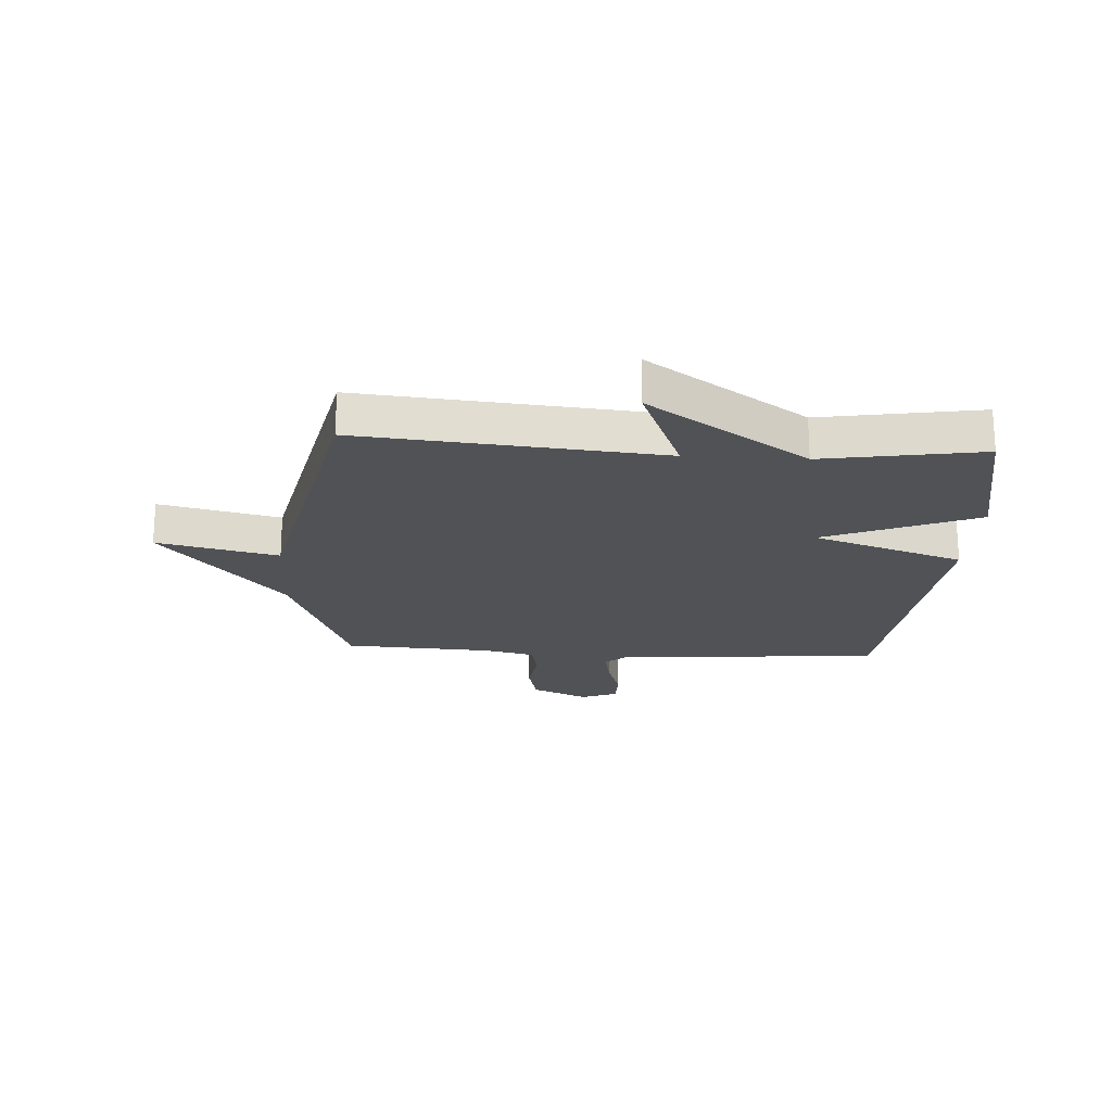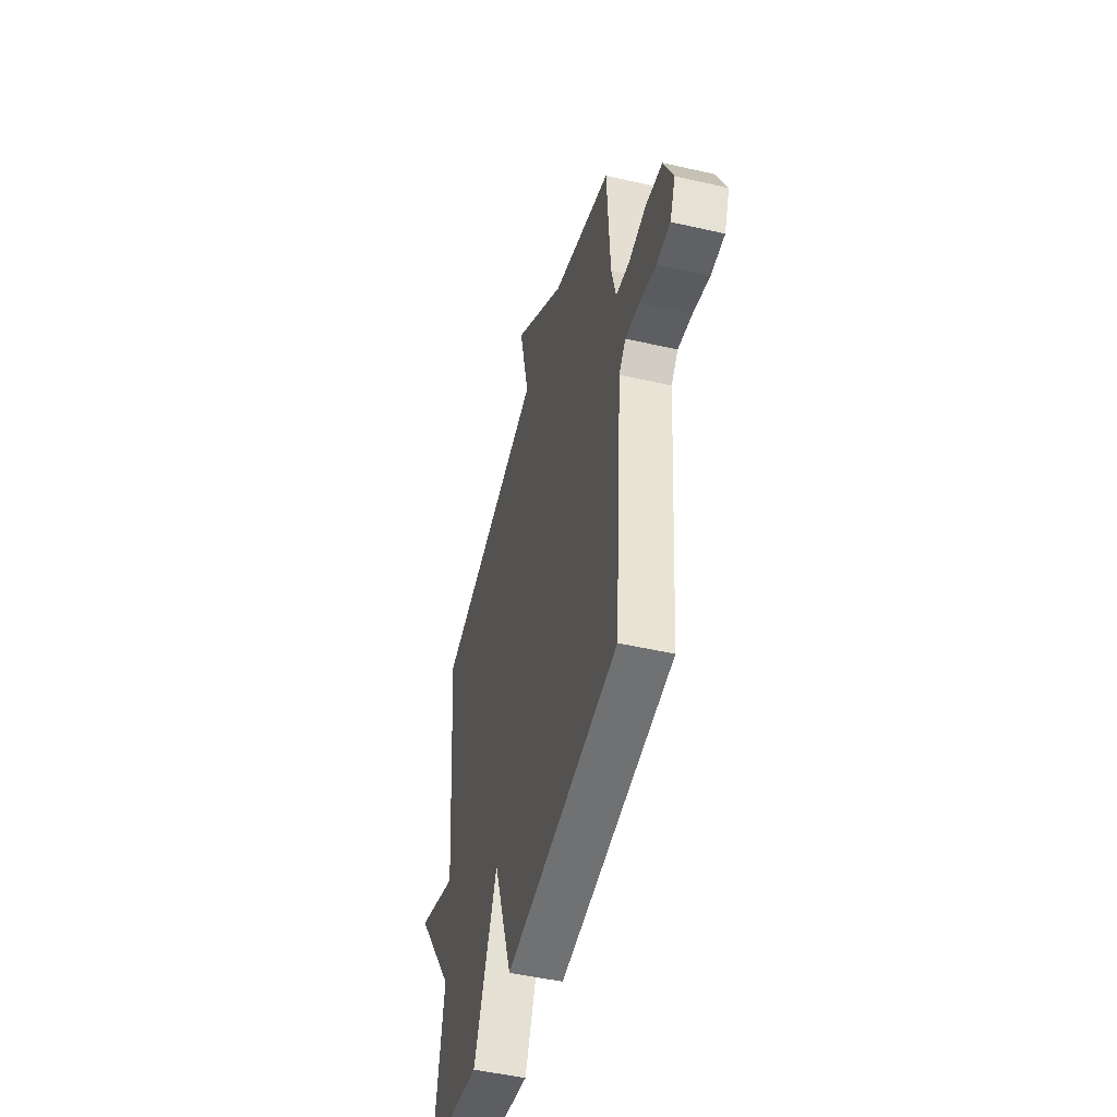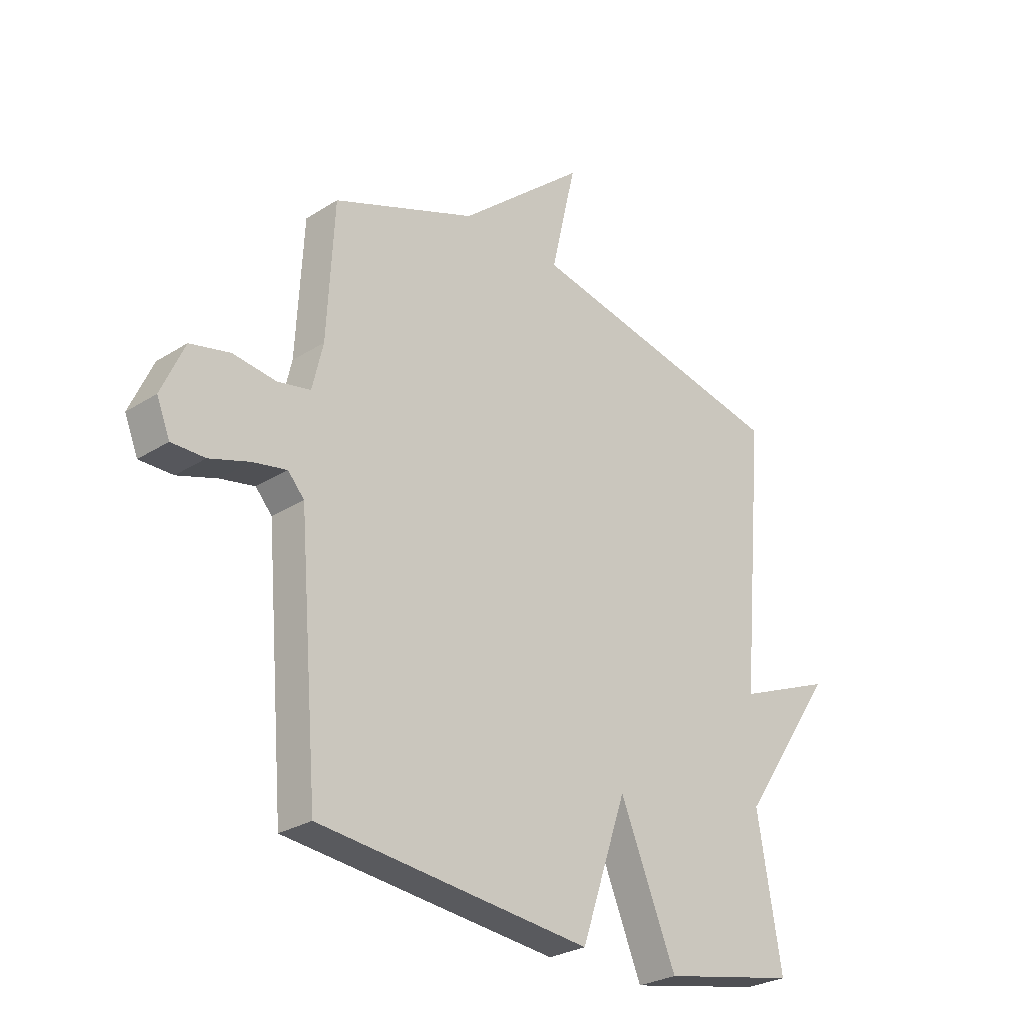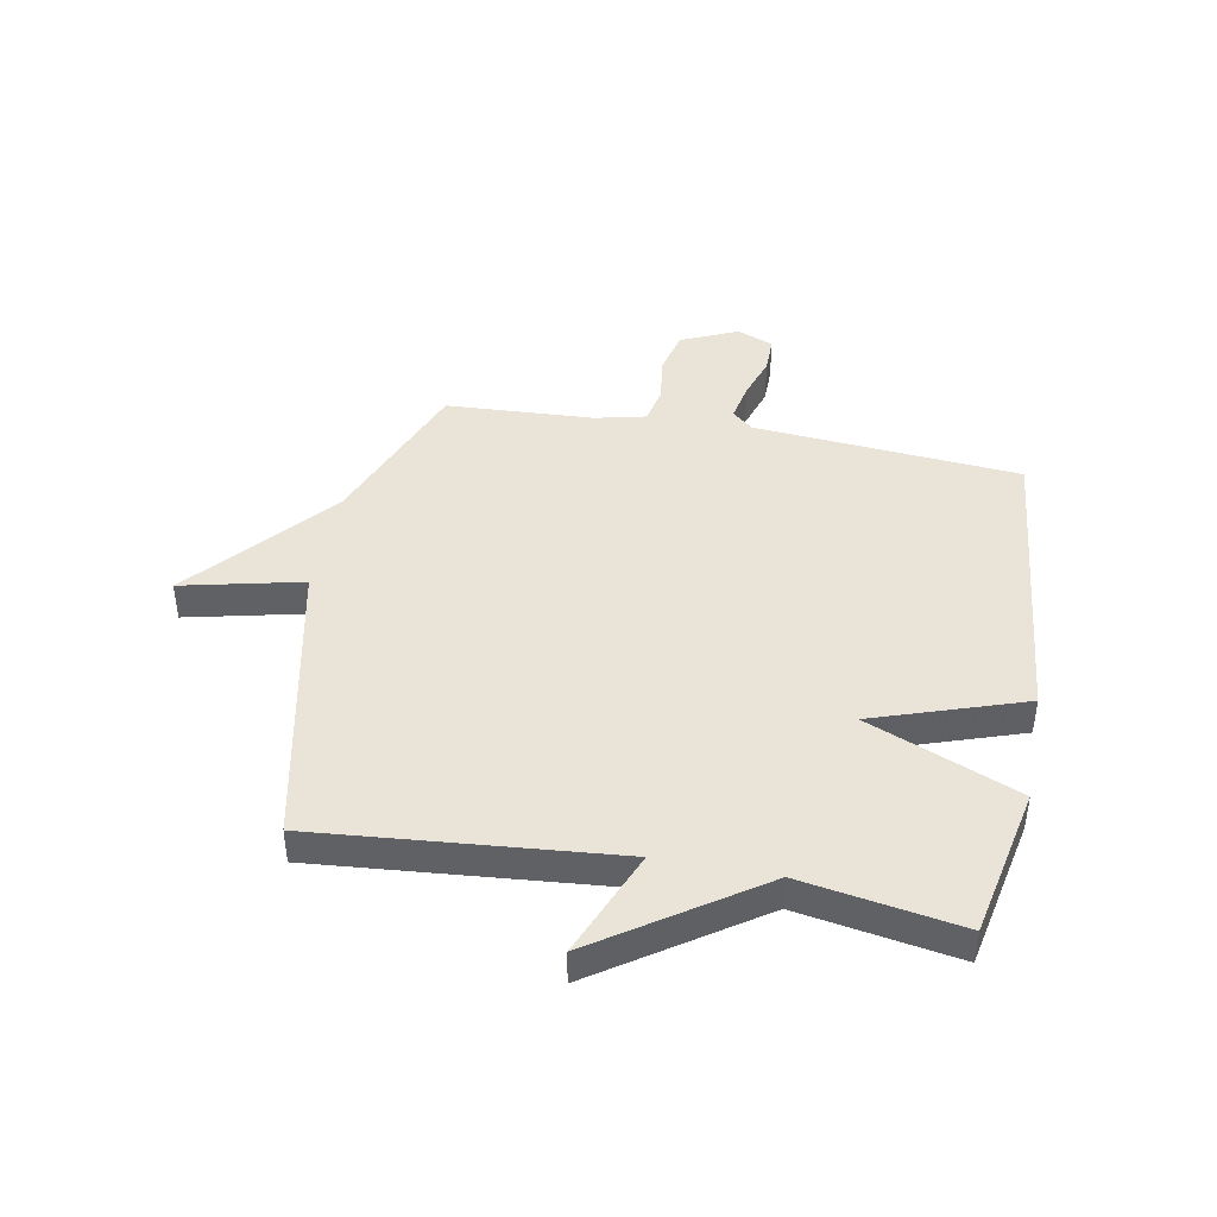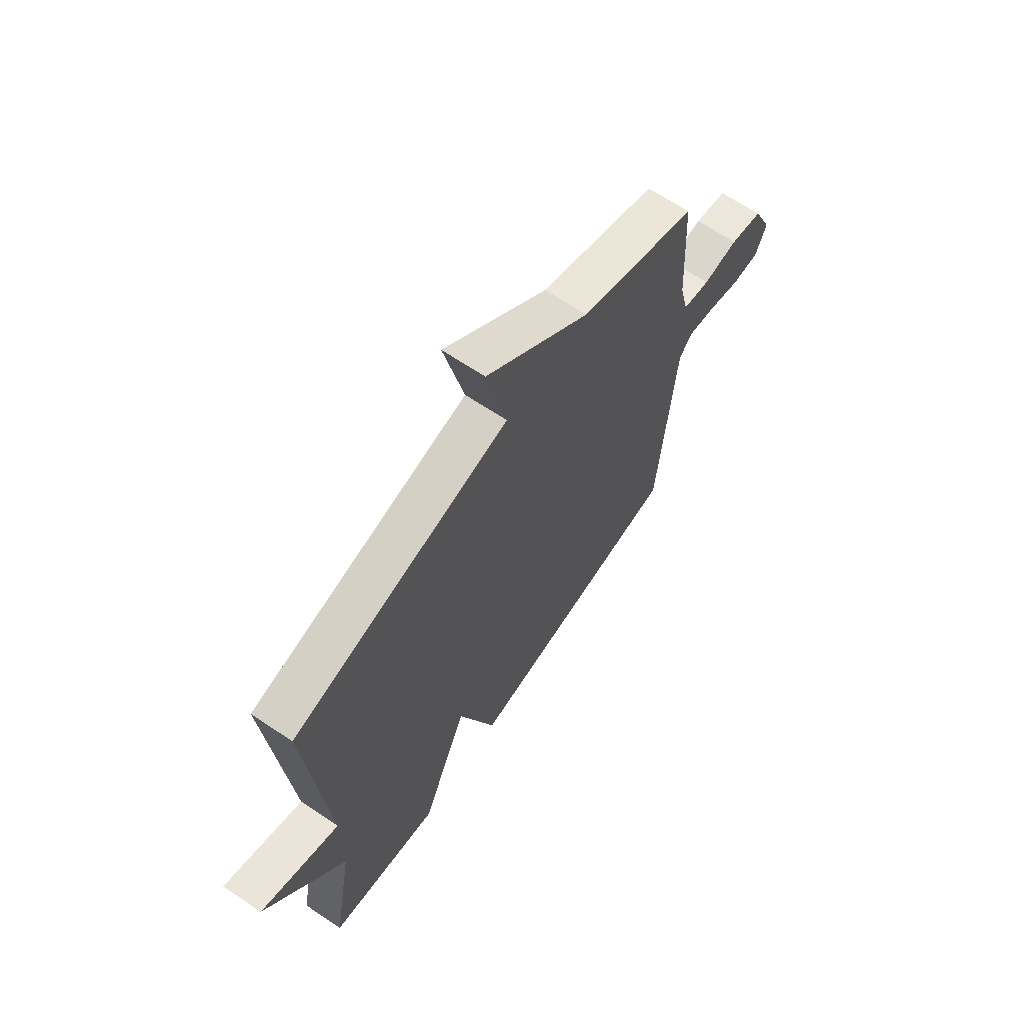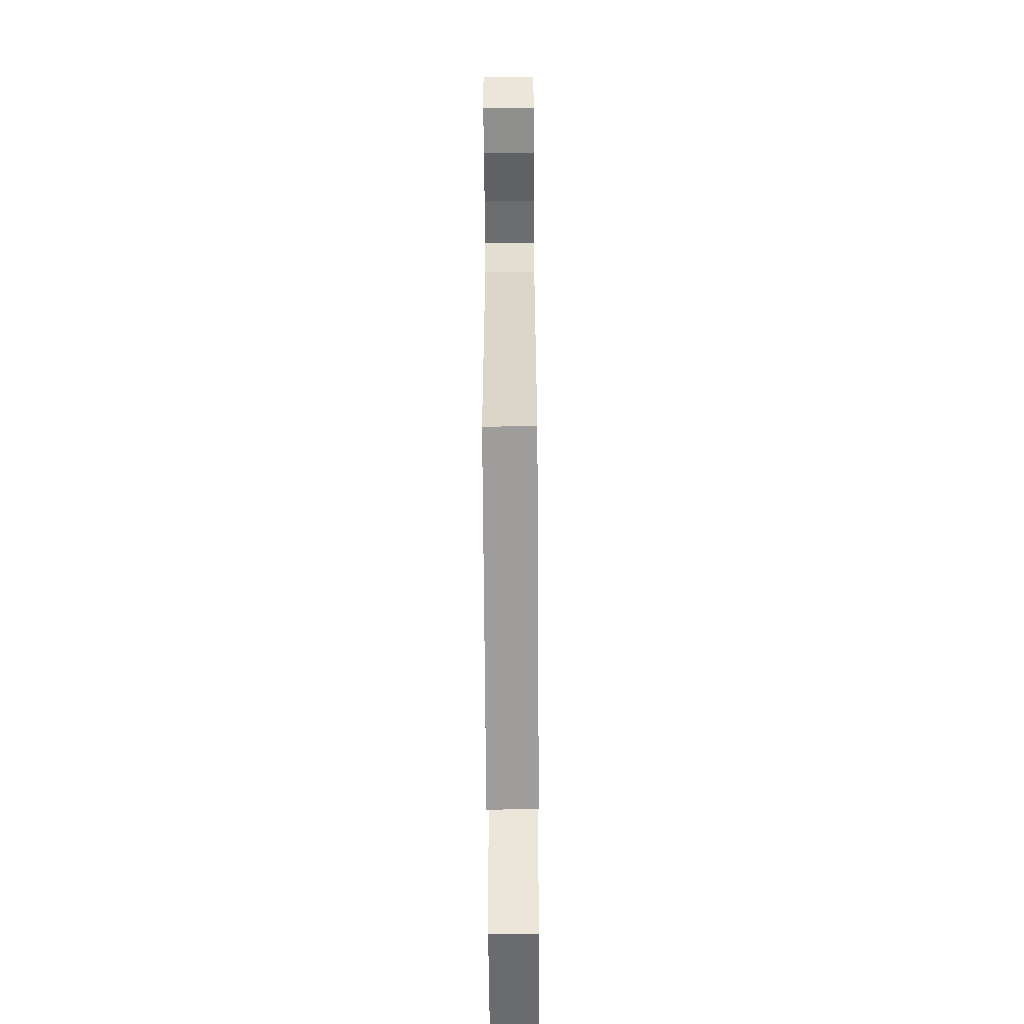
<metadata>
{"format":"obj","ext":"obj","renderer":"f3d","projection":"perspective","resolution":1024,"background":"white","views":[{"elev":-20.7,"azim":86.4,"up":"+Y"},{"elev":-49.4,"azim":-104.2,"up":"+Z"},{"elev":-27.5,"azim":-45.7,"up":"+Z"},{"elev":43.2,"azim":100.7,"up":"+Y"},{"elev":66.0,"azim":124.0,"up":"+Z"},{"elev":-64.8,"azim":-89.6,"up":"+Z"}]}
</metadata>
<code>
v -0.5 0.07 -0.5
v -0.539 0.07 -0.031
v -0.571 0.07 0.005
v -0.638 0.07 -0.008
v -0.716 0.07 -0.033
v -0.781 0.07 -0.033
v -0.807 0.07 0.031
v -0.762 0.07 0.131
v -0.684 0.07 0.149
v -0.6 0.07 0.138
v -0.535 0.07 0.151
v -0.514 0.07 0.24
v -0.5 0.07 0.5
v -0.218 0.07 0.609
v 0.031 0.07 0.82
v -0.018 0.07 0.609
v 0.5 0.07 0.5
v 0.453 0.07 -0.023
v 0.642 0.07 0.054
v 0.453 0.07 -0.223
v 0.5 0.07 -0.5
v 0.234 0.07 -0.554
v 0.124 0.07 -0.29
v 0.034 0.07 -0.554
v -0.5 0 -0.5
v -0.539 0 -0.031
v -0.571 0 0.005
v -0.638 0 -0.008
v -0.716 0 -0.033
v -0.781 0 -0.033
v -0.807 0 0.031
v -0.762 0 0.131
v -0.684 0 0.149
v -0.6 0 0.138
v -0.535 0 0.151
v -0.514 0 0.24
v -0.5 0 0.5
v -0.218 0 0.609
v 0.031 0 0.82
v -0.018 0 0.609
v 0.5 0 0.5
v 0.453 0 -0.023
v 0.642 0 0.054
v 0.453 0 -0.223
v 0.5 0 -0.5
v 0.234 0 -0.554
v 0.124 0 -0.29
v 0.034 0 -0.554
f 23 24 1 2
f 20 21 22 23
f 18 19 20 23
f 23 2 3
f 18 23 3
f 17 18 3
f 16 17 3
f 16 3 4
f 15 16 4
f 14 15 4
f 12 13 14
f 11 12 14
f 11 14 4
f 5 6 7
f 4 5 7
f 11 4 7
f 10 11 7
f 7 8 9 10
f 26 25 48 47
f 47 46 45 44
f 47 44 43 42
f 27 26 47
f 27 47 42
f 27 42 41
f 27 41 40
f 28 27 40
f 28 40 39
f 28 39 38
f 38 37 36
f 38 36 35
f 28 38 35
f 31 30 29
f 31 29 28
f 31 28 35
f 31 35 34
f 34 33 32 31
f 1 25 26 2
f 2 26 27 3
f 3 27 28 4
f 4 28 29 5
f 5 29 30 6
f 6 30 31 7
f 7 31 32 8
f 8 32 33 9
f 9 33 34 10
f 10 34 35 11
f 11 35 36 12
f 12 36 37 13
f 13 37 38 14
f 14 38 39 15
f 15 39 40 16
f 16 40 41 17
f 17 41 42 18
f 18 42 43 19
f 19 43 44 20
f 20 44 45 21
f 21 45 46 22
f 22 46 47 23
f 23 47 48 24
f 24 48 25 1

</code>
